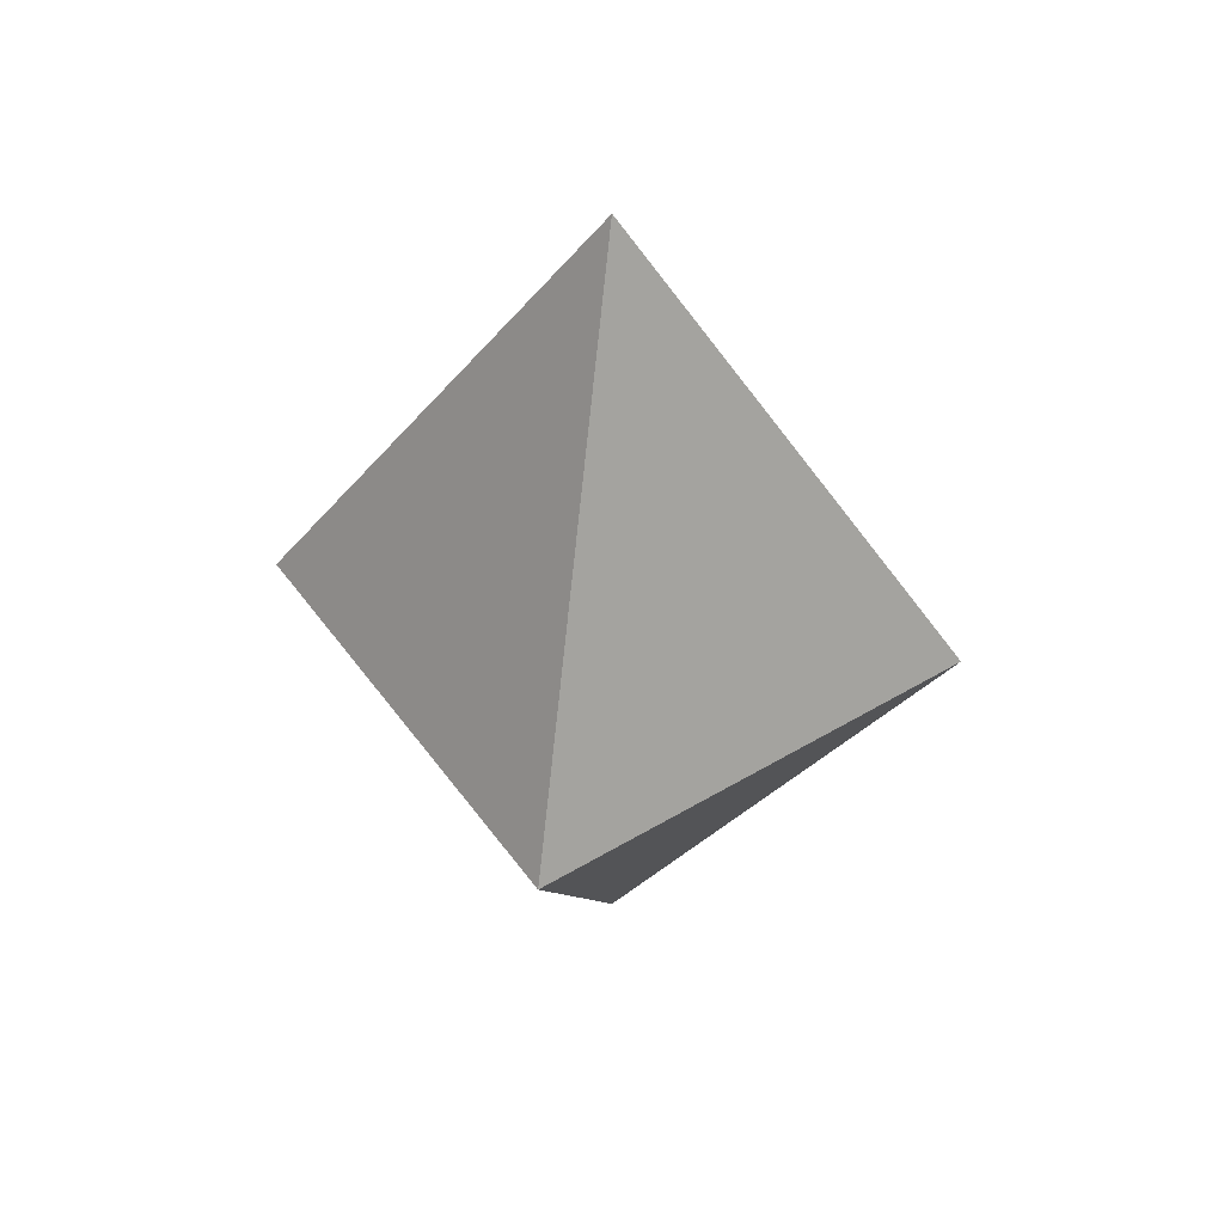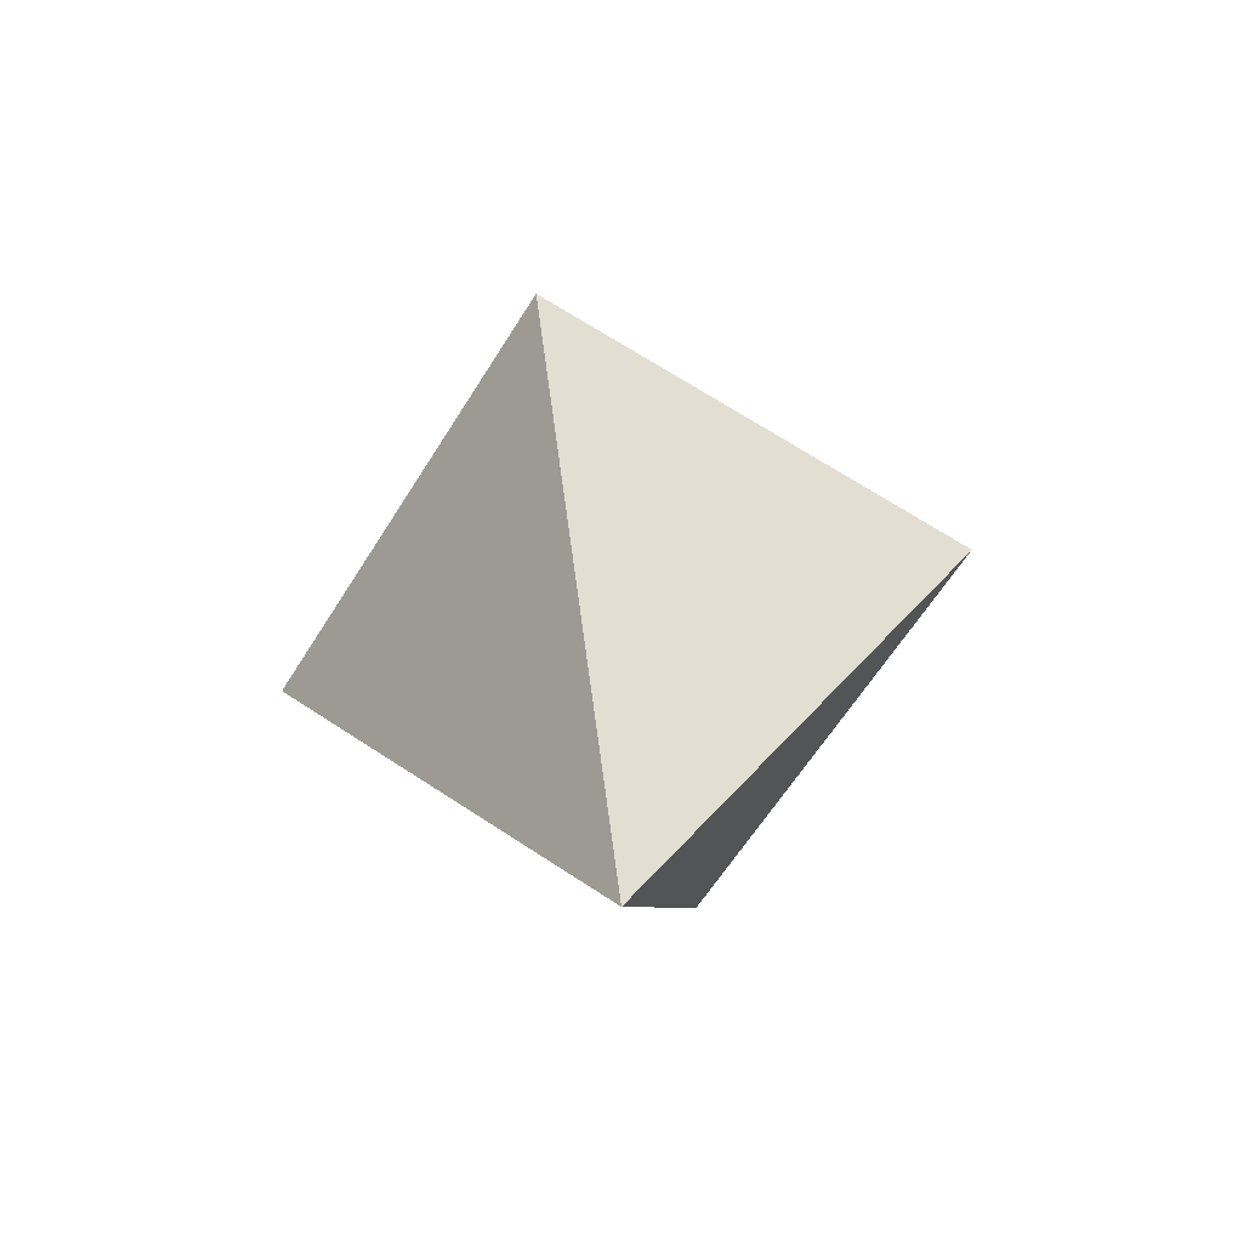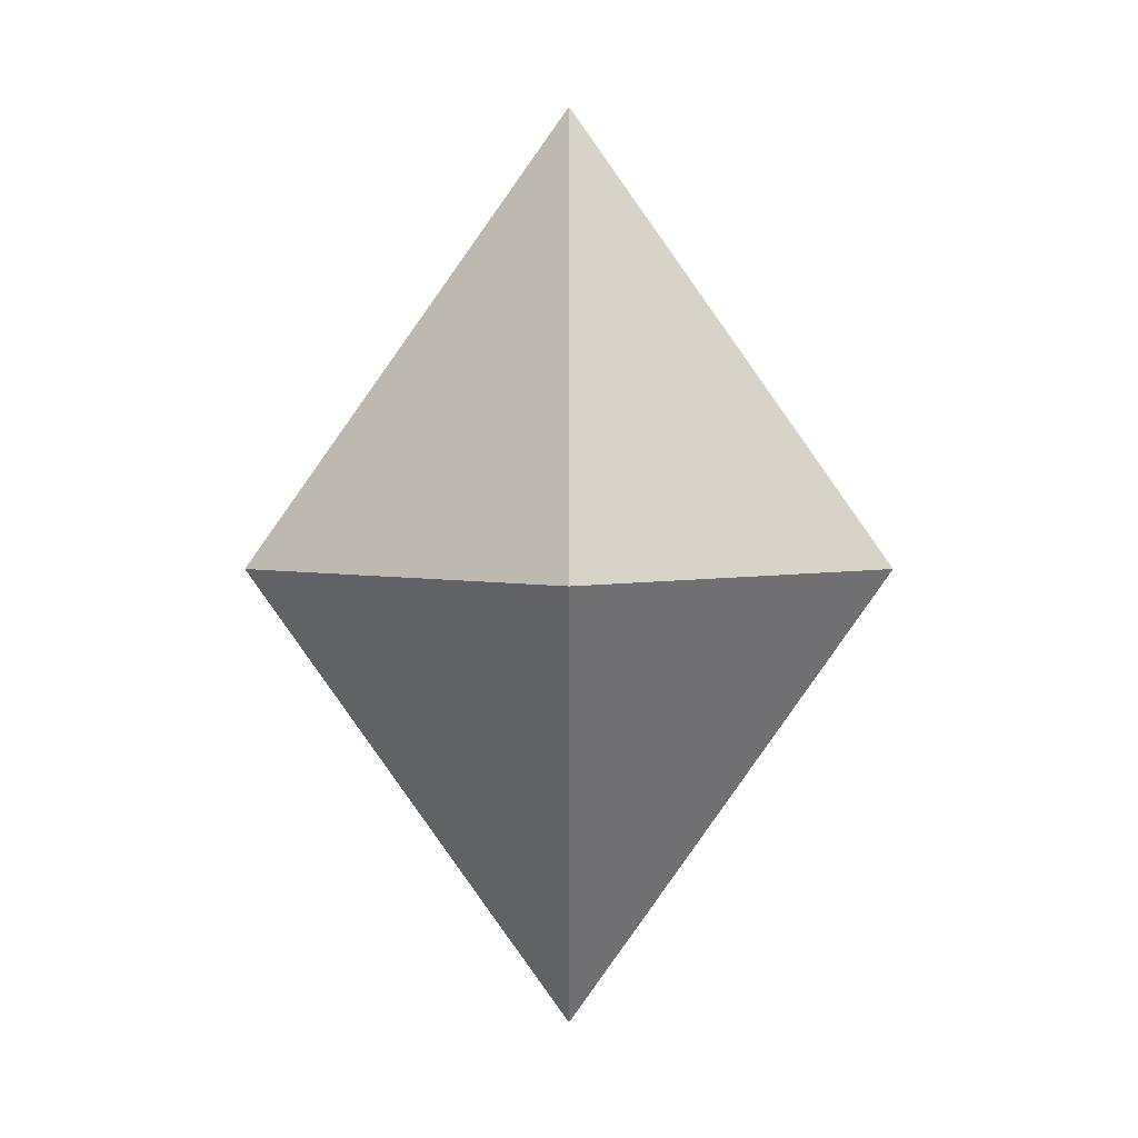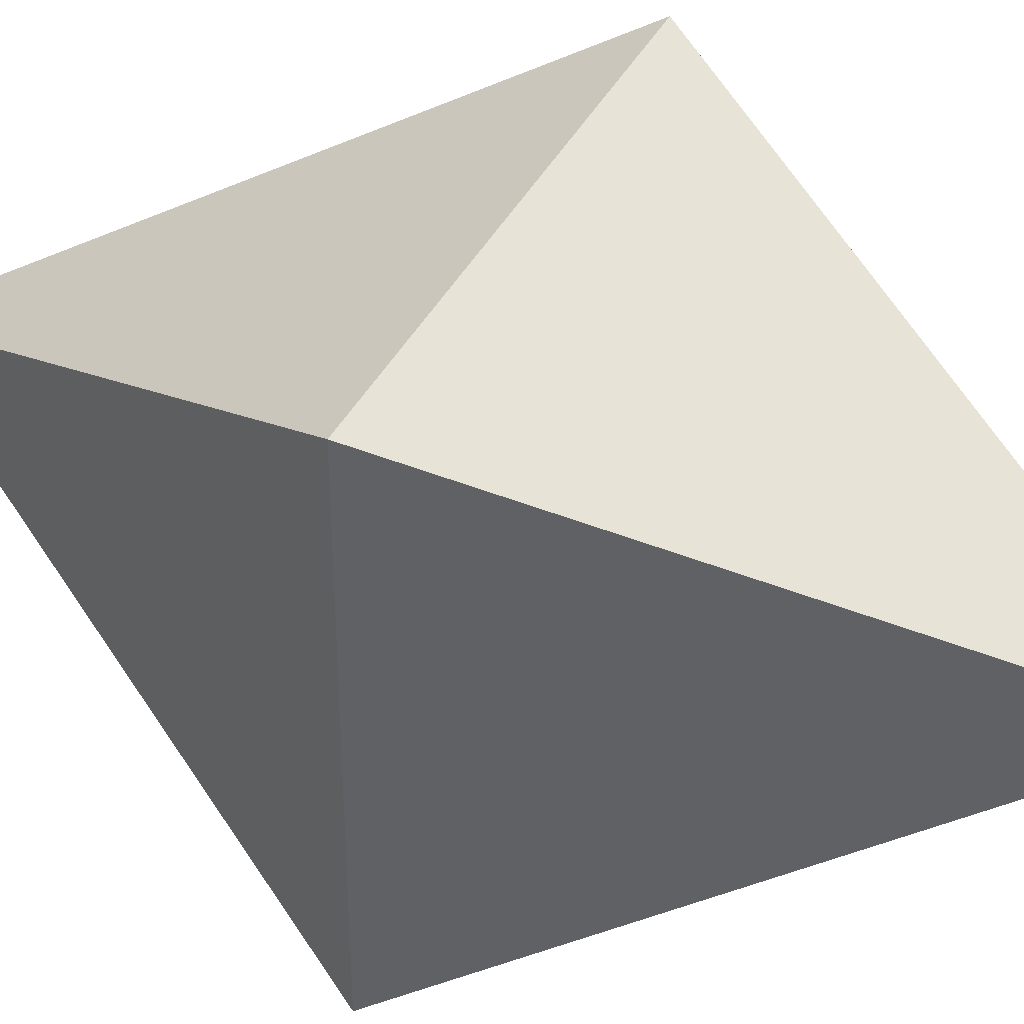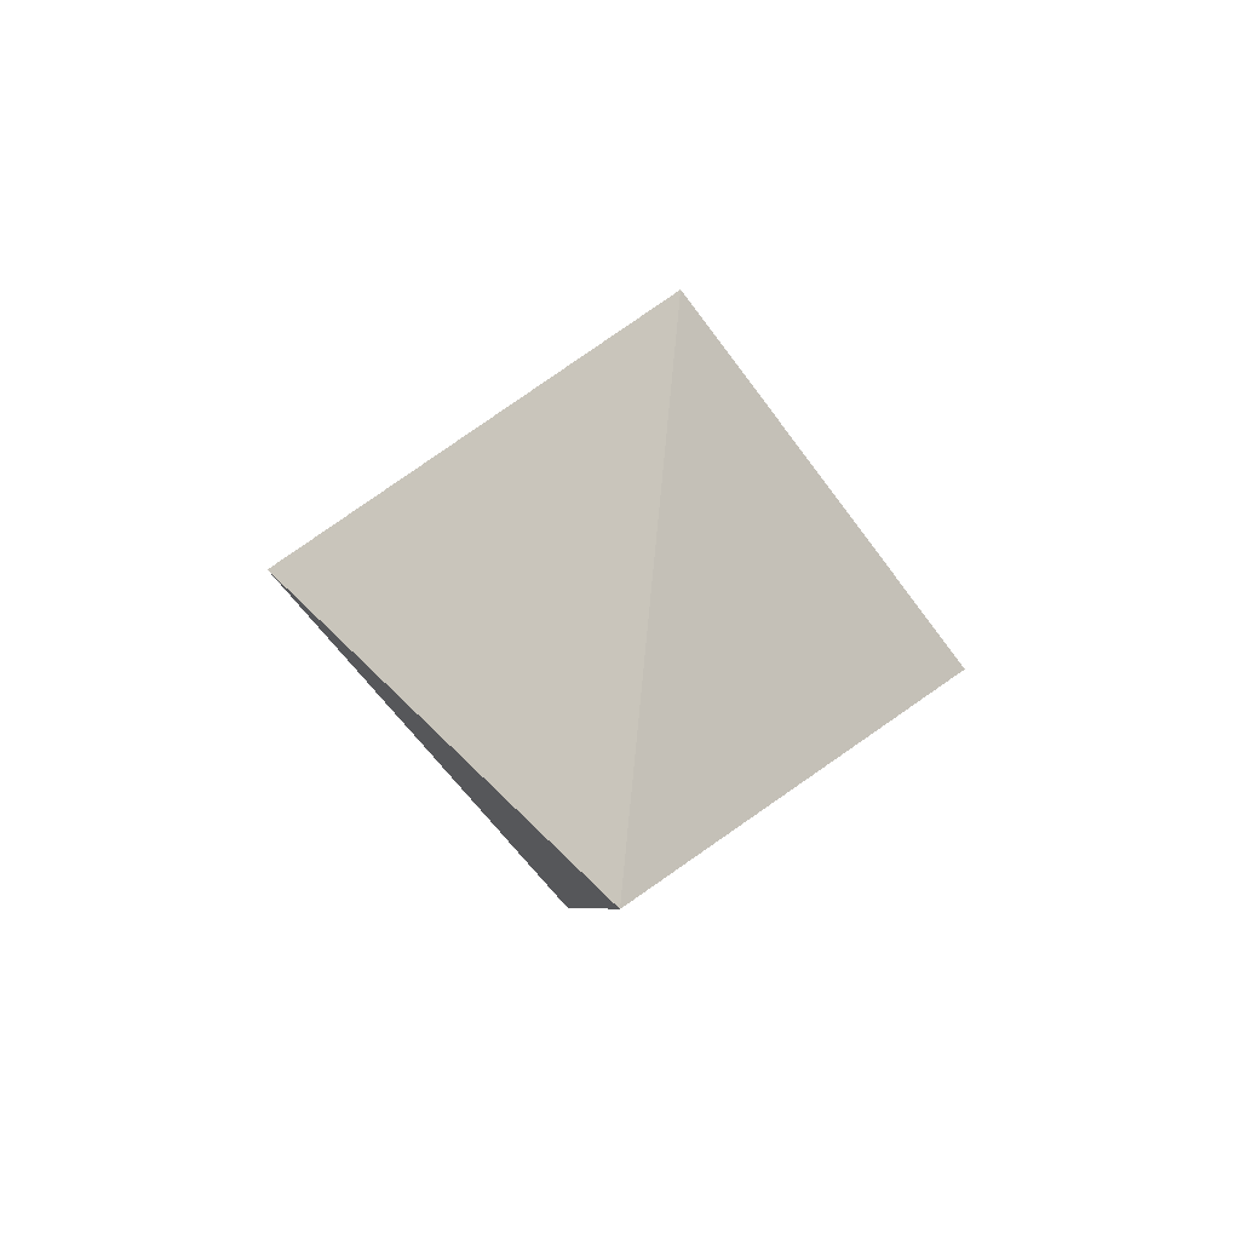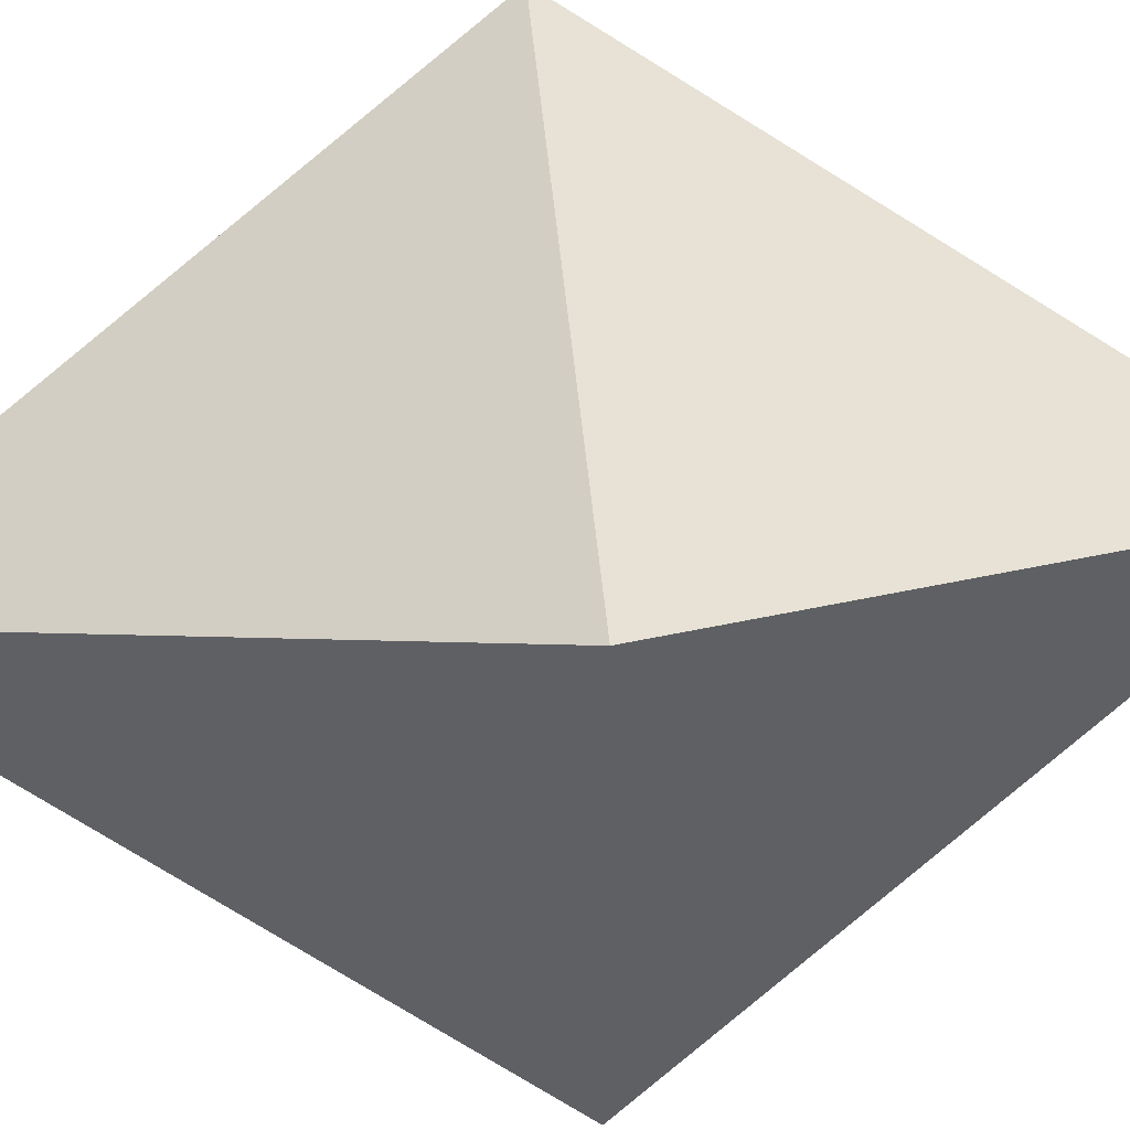
<metadata>
{"format":"obj","ext":"obj","renderer":"f3d","projection":"perspective","resolution":1024,"background":"white","views":[{"elev":46.9,"azim":-34.0,"up":"+Y"},{"elev":-62.4,"azim":-122.0,"up":"+Y"},{"elev":2.6,"azim":135.0,"up":"+Y"},{"elev":40.7,"azim":115.4,"up":"+Z"},{"elev":-61.9,"azim":125.8,"up":"+Y"},{"elev":52.0,"azim":-95.4,"up":"+Z"}]}
</metadata>
<code>
o Gem
v 0 1 0
v -0.5 0 -0.5
v 0.5 0 -0.5
v 0.5 -0 0.5
v -0.5 -0 0.5
v 0 -1 -0
f 1 3 2
f 1 4 3
f 1 5 4
f 1 2 5
f 6 2 3
f 6 3 4
f 6 4 5
f 6 5 2

</code>
